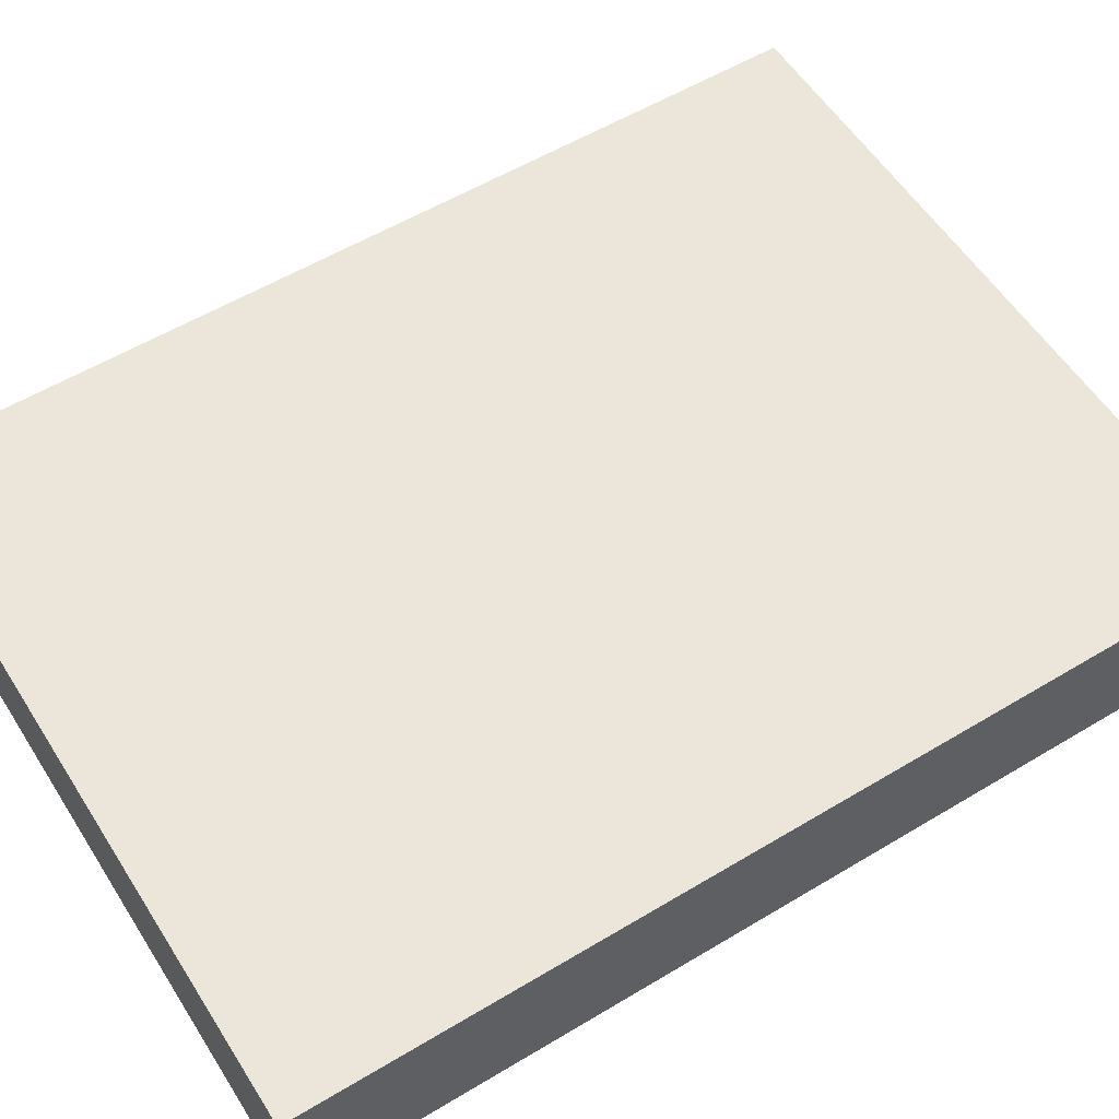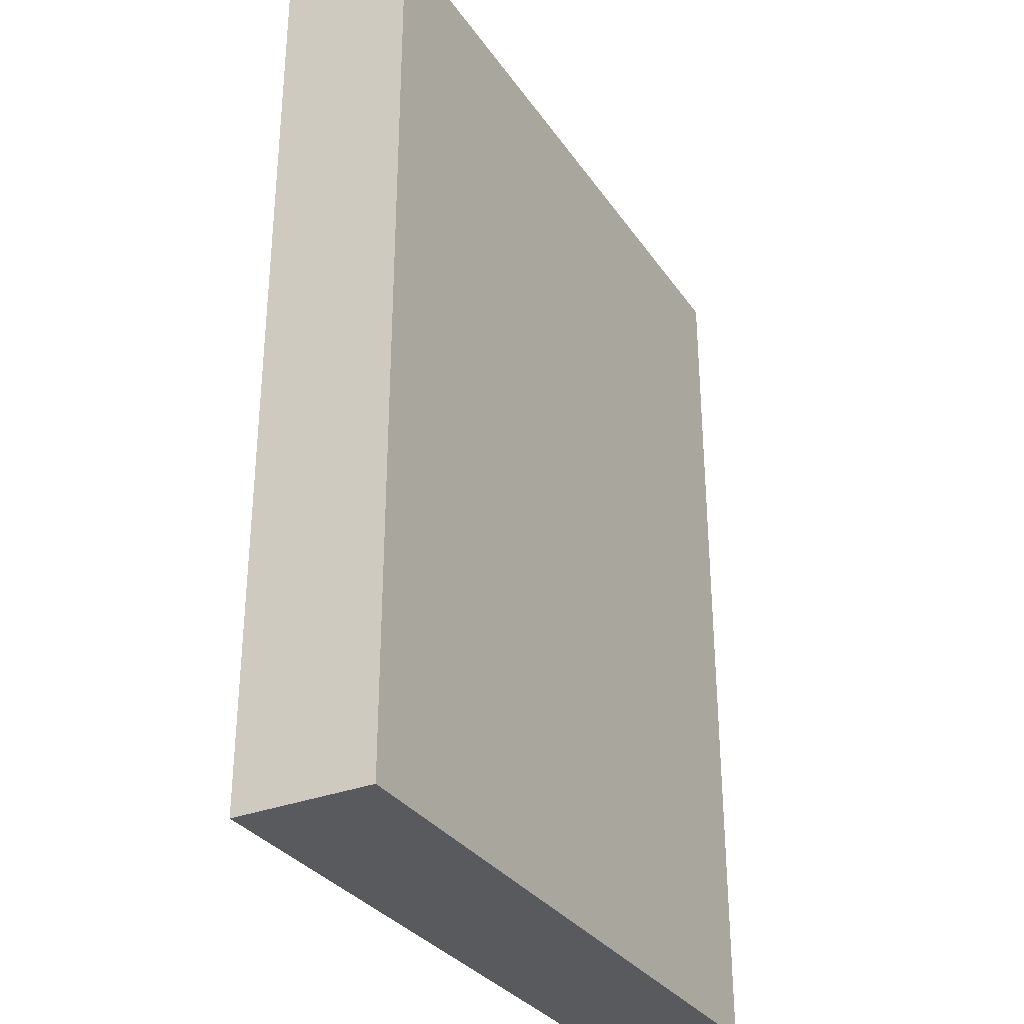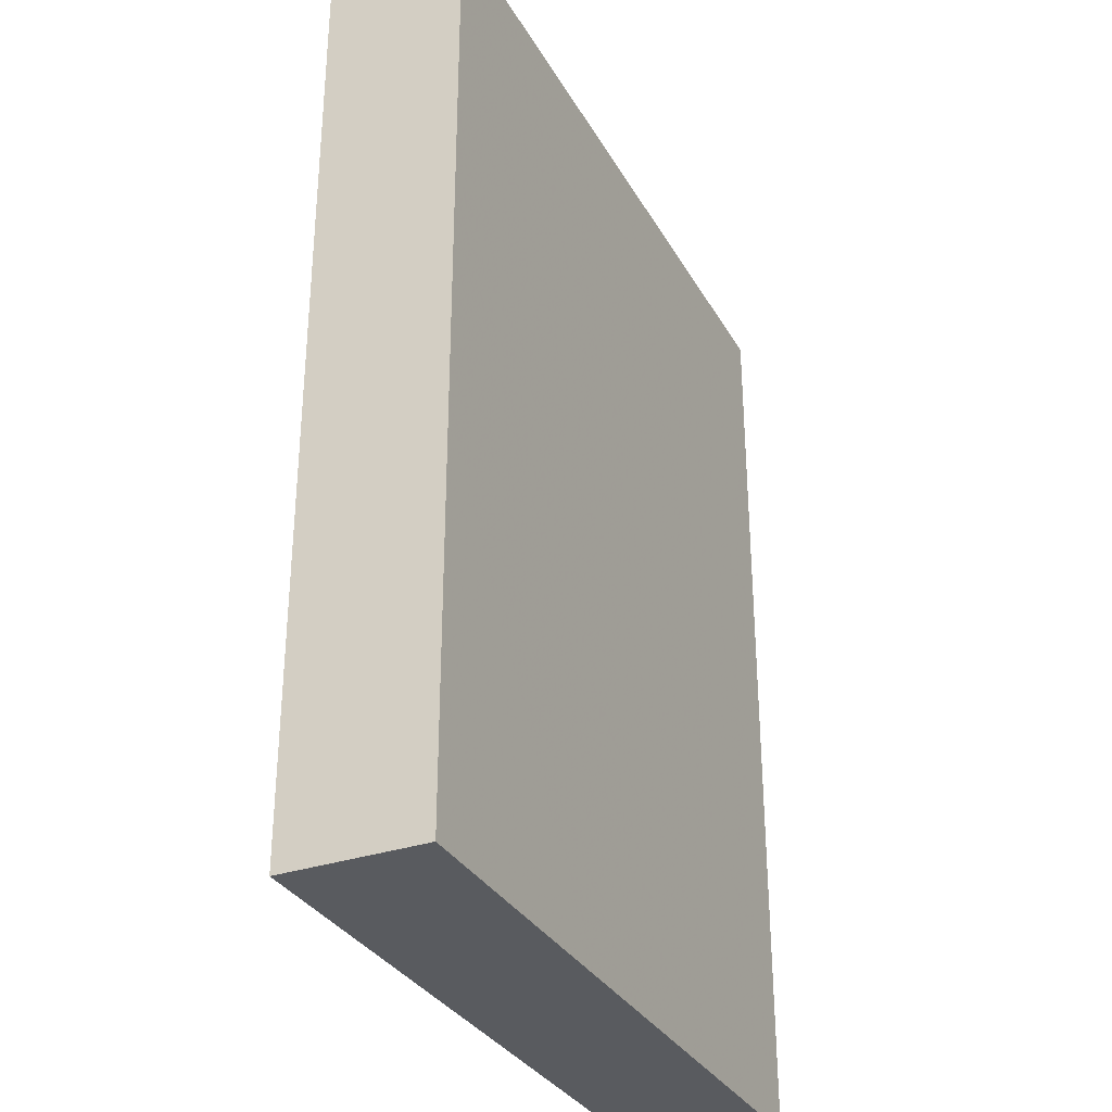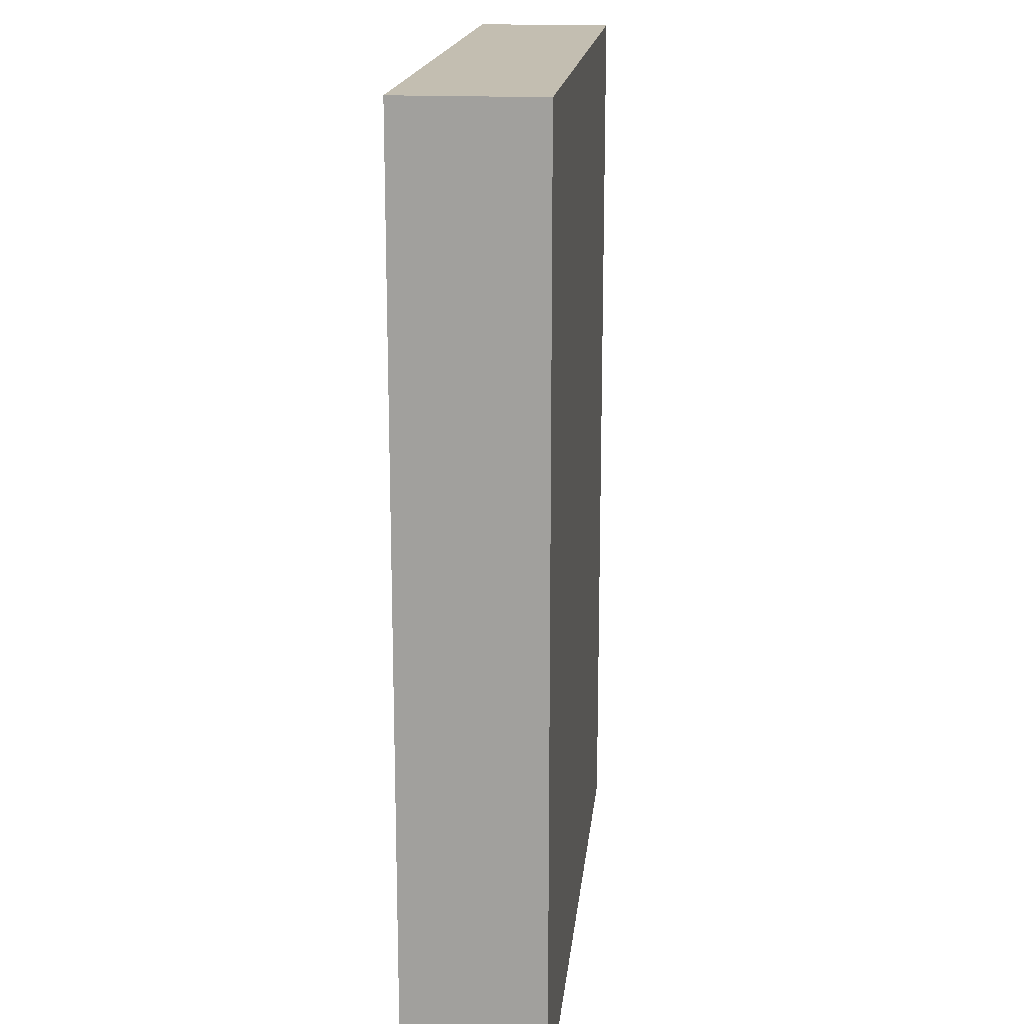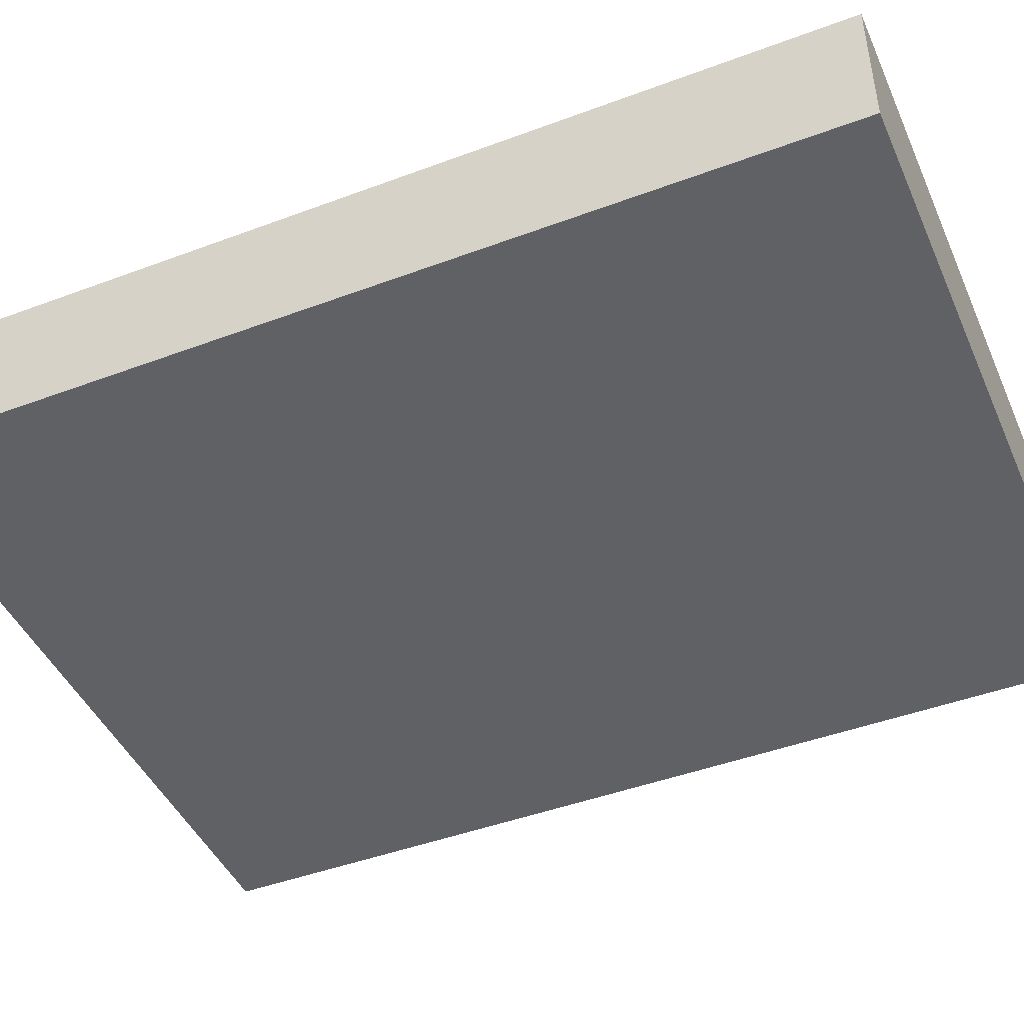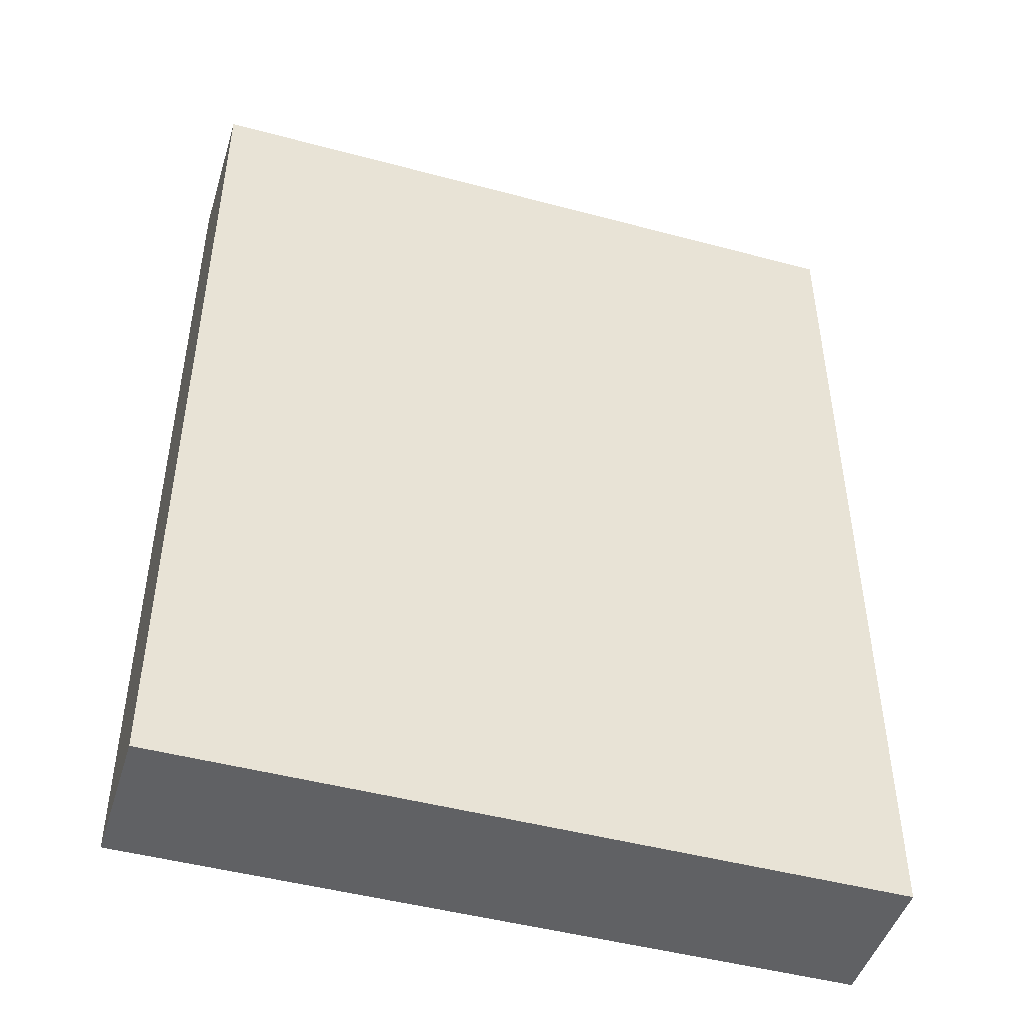
<metadata>
{"format":"obj","ext":"obj","renderer":"f3d","projection":"perspective","resolution":1024,"background":"white","views":[{"elev":56.6,"azim":-122.1,"up":"+Z"},{"elev":-31.8,"azim":-61.3,"up":"+Y"},{"elev":-32.3,"azim":-64.7,"up":"+Y"},{"elev":17.2,"azim":95.9,"up":"+Y"},{"elev":-45.4,"azim":113.3,"up":"+Z"},{"elev":-47.0,"azim":163.1,"up":"+Y"}]}
</metadata>
<code>
o convex_0
v 0.09083 0.1203 0.01803
v -0.09136 -0.1203 -0.01817
v 0.09082 -0.1203 -0.01817
v -0.09136 -0.1203 0.01803
v -0.09136 0.1203 -0.01817
v 0.09083 0.1203 -0.01817
v -0.09136 0.1203 0.01803
v 0.09082 -0.1203 0.01803
f 1 4 8
f 2 3 4
f 3 2 5
f 2 4 5
f 1 3 6
f 5 1 6
f 3 5 6
f 4 1 7
f 1 5 7
f 5 4 7
f 3 1 8
f 4 3 8

</code>
